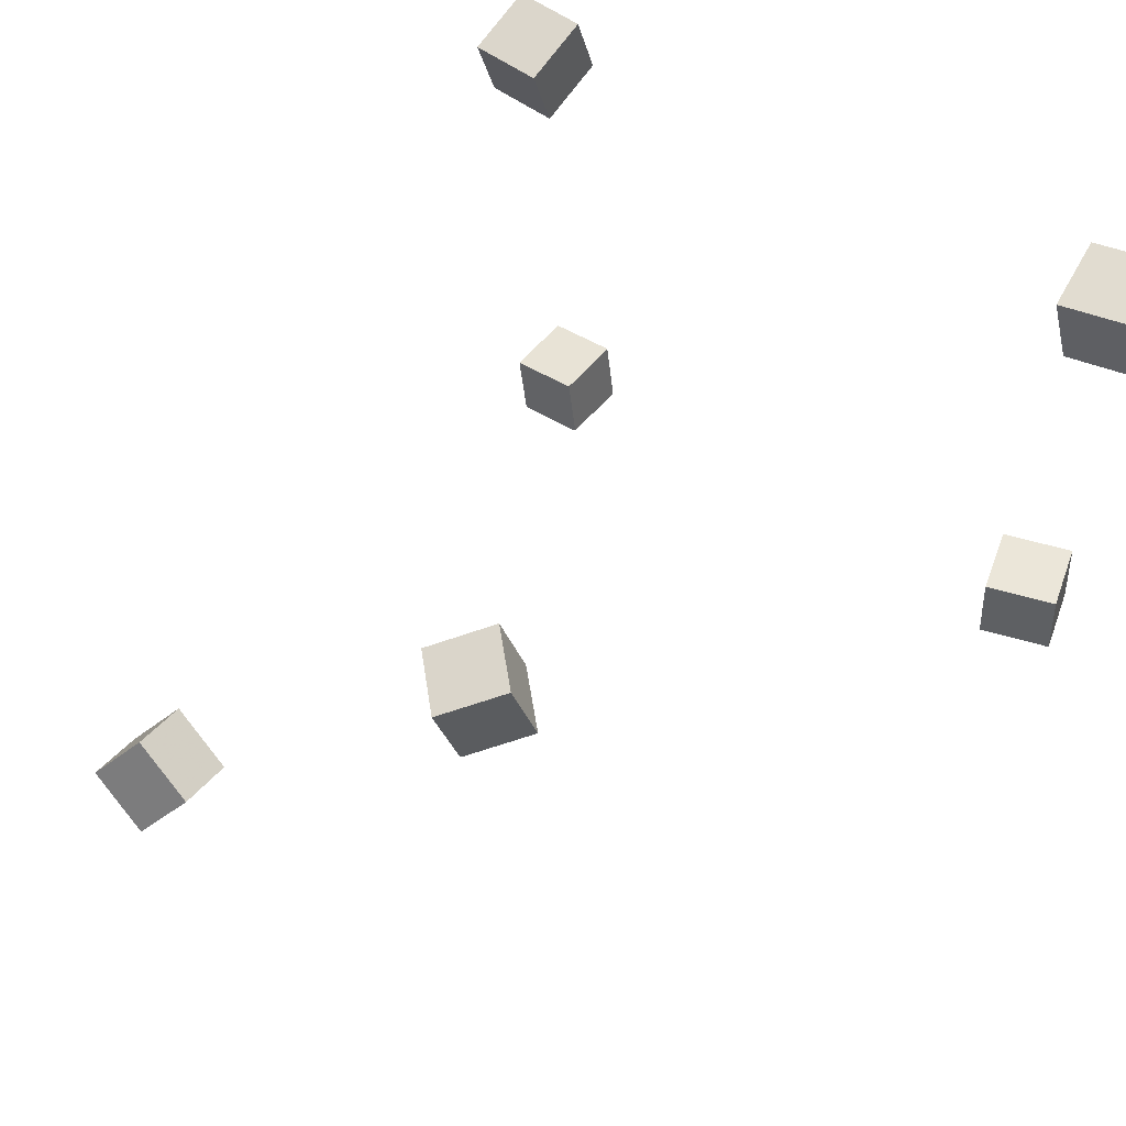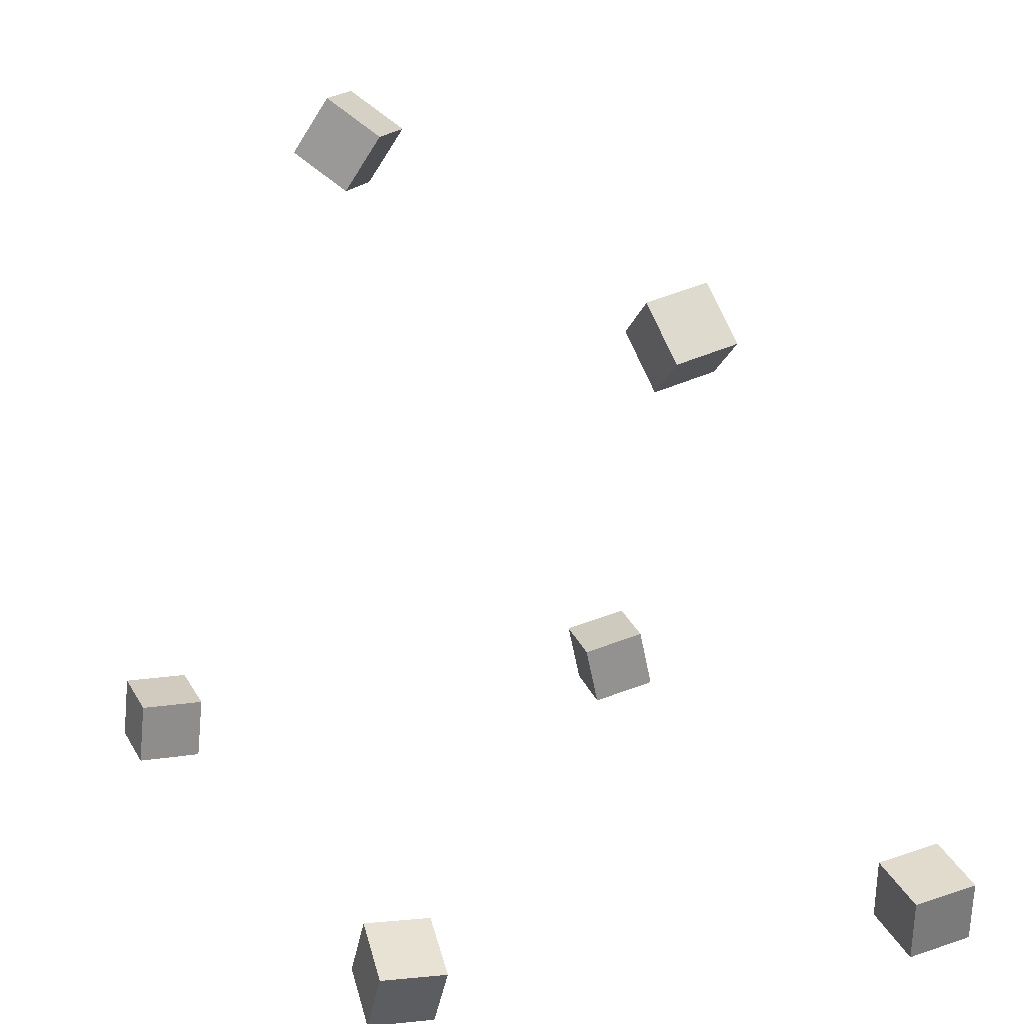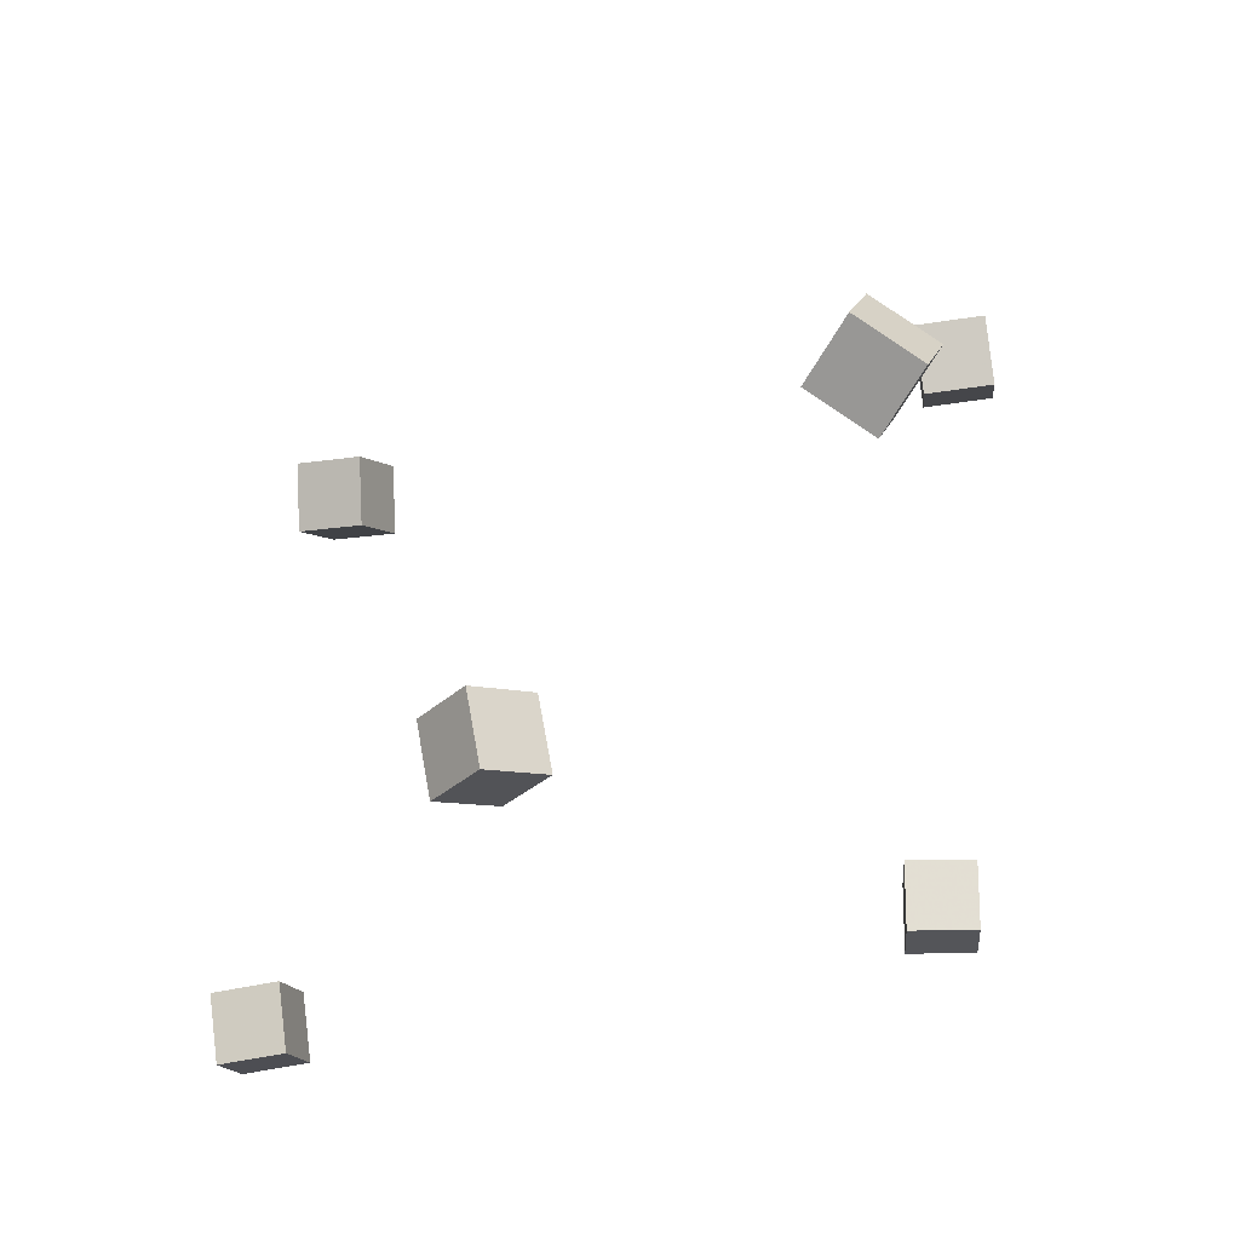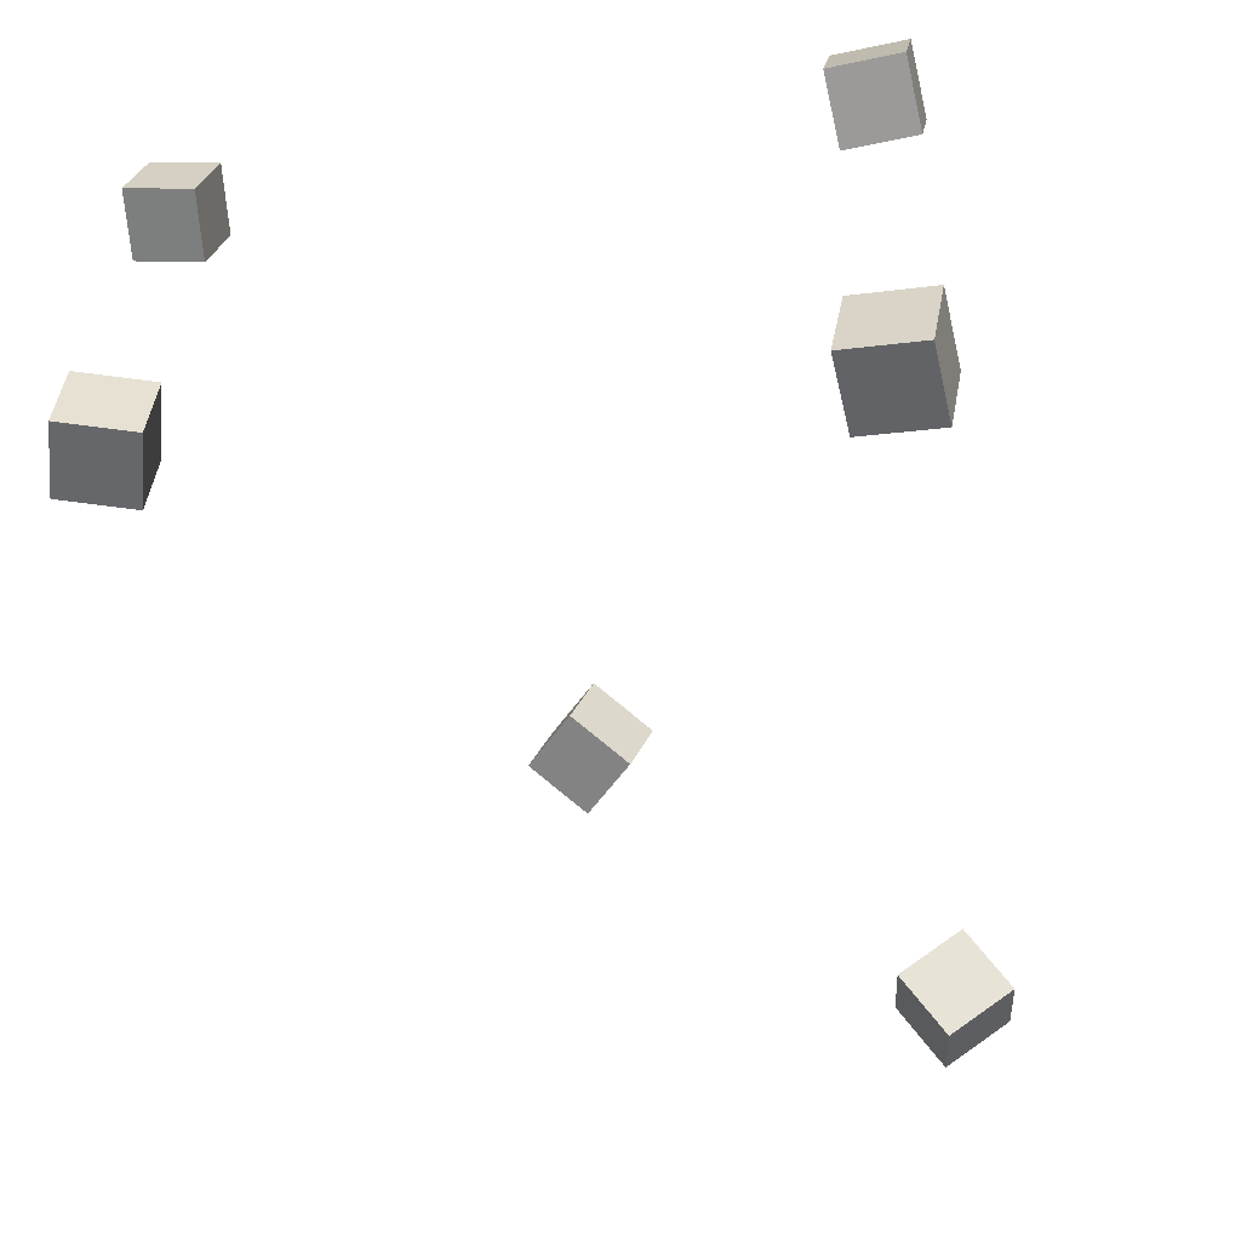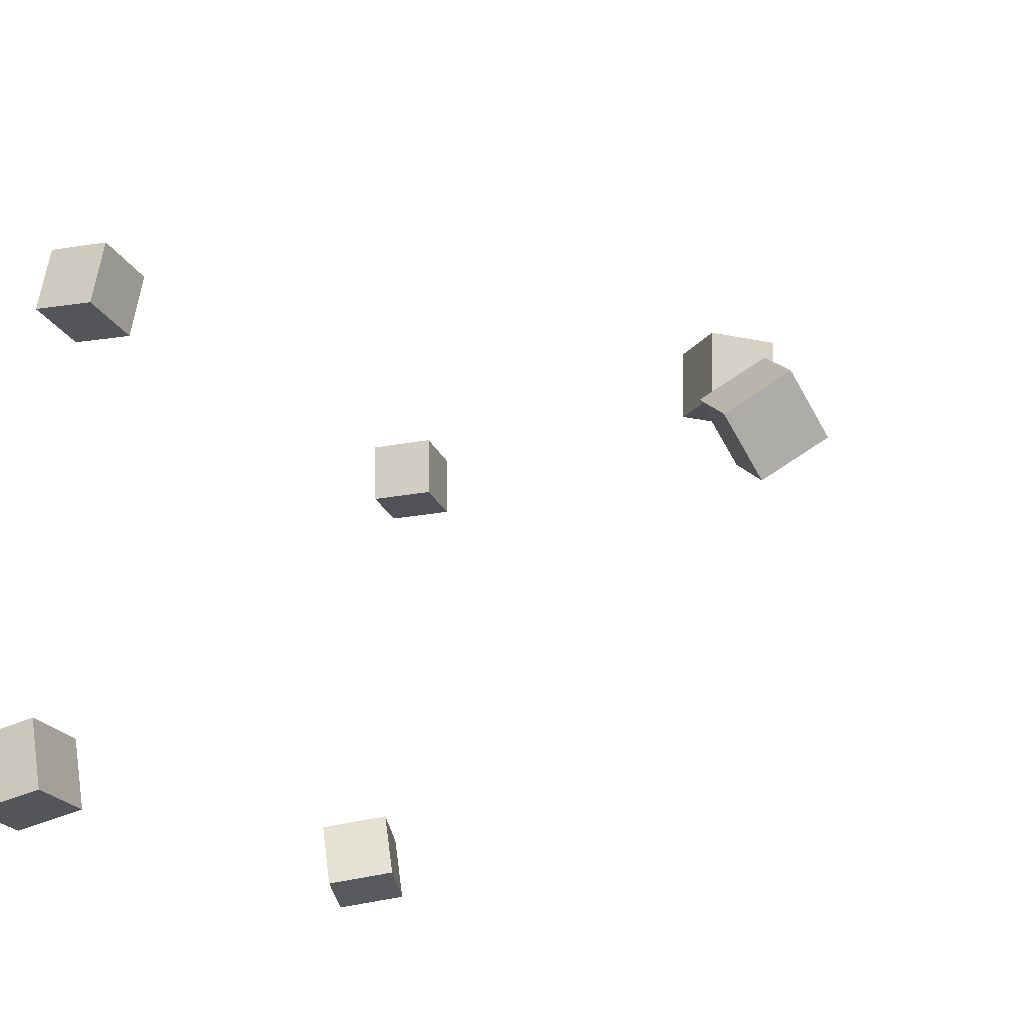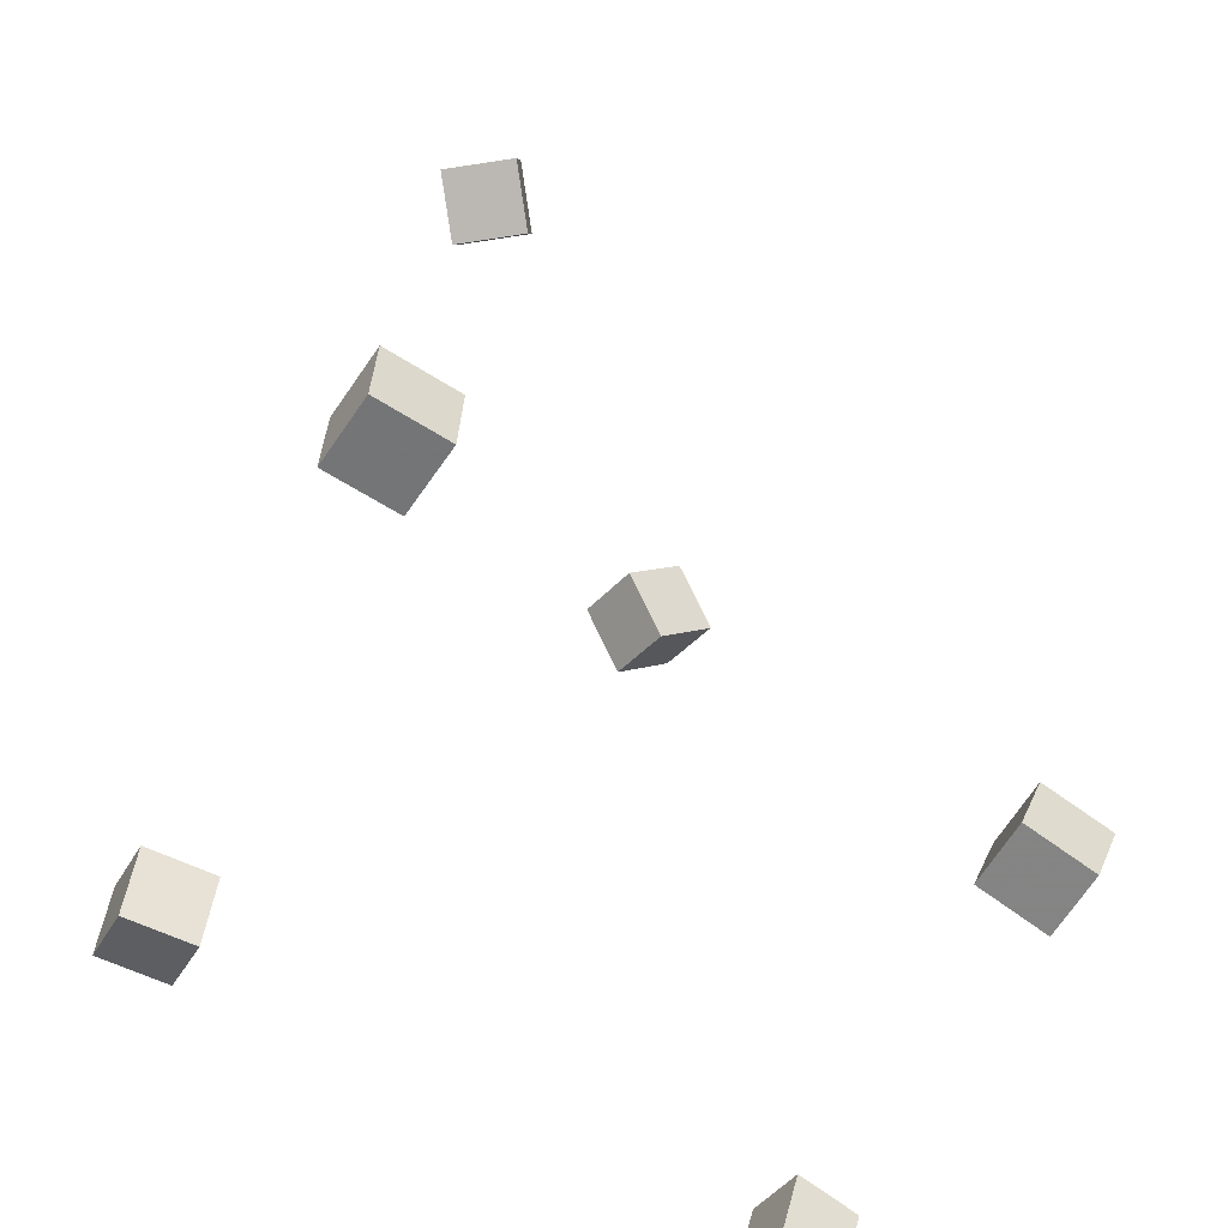
<metadata>
{"format":"obj","ext":"obj","renderer":"f3d","projection":"perspective","resolution":1024,"background":"white","views":[{"elev":59.2,"azim":-137.2,"up":"+Z"},{"elev":19.3,"azim":-102.0,"up":"+Y"},{"elev":78.6,"azim":4.7,"up":"+Y"},{"elev":-59.6,"azim":17.9,"up":"+Z"},{"elev":-35.0,"azim":120.7,"up":"+Z"},{"elev":-50.4,"azim":158.7,"up":"+Y"}]}
</metadata>
<code>
v -0.2539 -0.3541 0.2676
v -0.2427 -0.3484 0.32
v -0.2667 -0.3014 0.2646
v -0.2556 -0.2957 0.317
v -0.2024 -0.3422 0.2554
v -0.1913 -0.3365 0.3078
v -0.2153 -0.2895 0.2524
v -0.2042 -0.2838 0.3048
f 1.0 7.0 5.0
f 1.0 3.0 7.0
f 1.0 4.0 3.0
f 1.0 2.0 4.0
f 3.0 8.0 7.0
f 3.0 4.0 8.0
f 5.0 7.0 8.0
f 5.0 8.0 6.0
f 1.0 5.0 6.0
f 1.0 6.0 2.0
f 2.0 6.0 8.0
f 2.0 8.0 4.0
v 0.1524 0.2192 -0.1479
v 0.1286 0.1902 -0.1089
v 0.1403 0.2652 -0.121
v 0.1165 0.2362 -0.082
v 0.2003 0.2161 -0.121
v 0.1765 0.187 -0.08201
v 0.1883 0.2621 -0.09411
v 0.1645 0.233 -0.05511
f 9.0 15.0 13.0
f 9.0 11.0 15.0
f 9.0 12.0 11.0
f 9.0 10.0 12.0
f 11.0 16.0 15.0
f 11.0 12.0 16.0
f 13.0 15.0 16.0
f 13.0 16.0 14.0
f 9.0 13.0 14.0
f 9.0 14.0 10.0
f 10.0 14.0 16.0
f 10.0 16.0 12.0
v 0.243 -0.3363 0.1379
v 0.247 -0.3238 0.1911
v 0.2386 -0.2838 0.1259
v 0.2426 -0.2714 0.1792
v 0.2969 -0.3328 0.133
v 0.3009 -0.3203 0.1863
v 0.2925 -0.2804 0.121
v 0.2965 -0.2679 0.1743
f 17.0 23.0 21.0
f 17.0 19.0 23.0
f 17.0 20.0 19.0
f 17.0 18.0 20.0
f 19.0 24.0 23.0
f 19.0 20.0 24.0
f 21.0 23.0 24.0
f 21.0 24.0 22.0
f 17.0 21.0 22.0
f 17.0 22.0 18.0
f 18.0 22.0 24.0
f 18.0 24.0 20.0
v 0.2257 -0.3493 -0.2957
v 0.2367 -0.3529 -0.2422
v 0.2211 -0.2953 -0.2911
v 0.2321 -0.2989 -0.2376
v 0.2791 -0.3439 -0.3063
v 0.2901 -0.3475 -0.2528
v 0.2745 -0.2899 -0.3017
v 0.2855 -0.2935 -0.2482
f 25.0 31.0 29.0
f 25.0 27.0 31.0
f 25.0 28.0 27.0
f 25.0 26.0 28.0
f 27.0 32.0 31.0
f 27.0 28.0 32.0
f 29.0 31.0 32.0
f 29.0 32.0 30.0
f 25.0 29.0 30.0
f 25.0 30.0 26.0
f 26.0 30.0 32.0
f 26.0 32.0 28.0
v -0.226 -0.3791 -0.1574
v -0.2476 -0.3287 -0.1504
v -0.1759 -0.357 -0.1615
v -0.1975 -0.3066 -0.1545
v -0.2197 -0.3836 -0.1045
v -0.2413 -0.3332 -0.09751
v -0.1695 -0.3616 -0.1086
v -0.1911 -0.3112 -0.1016
f 33.0 39.0 37.0
f 33.0 35.0 39.0
f 33.0 36.0 35.0
f 33.0 34.0 36.0
f 35.0 40.0 39.0
f 35.0 36.0 40.0
f 37.0 39.0 40.0
f 37.0 40.0 38.0
f 33.0 37.0 38.0
f 33.0 38.0 34.0
f 34.0 38.0 40.0
f 34.0 40.0 36.0
v -0.1017 0.09337 0.1107
v -0.08762 0.1032 0.1629
v -0.07037 0.1353 0.0943
v -0.05626 0.1452 0.1465
v -0.05879 0.05926 0.1055
v -0.04468 0.06911 0.1577
v -0.02743 0.1012 0.08914
v -0.01332 0.1111 0.1414
f 41.0 47.0 45.0
f 41.0 43.0 47.0
f 41.0 44.0 43.0
f 41.0 42.0 44.0
f 43.0 48.0 47.0
f 43.0 44.0 48.0
f 45.0 47.0 48.0
f 45.0 48.0 46.0
f 41.0 45.0 46.0
f 41.0 46.0 42.0
f 42.0 46.0 48.0
f 42.0 48.0 44.0

</code>
